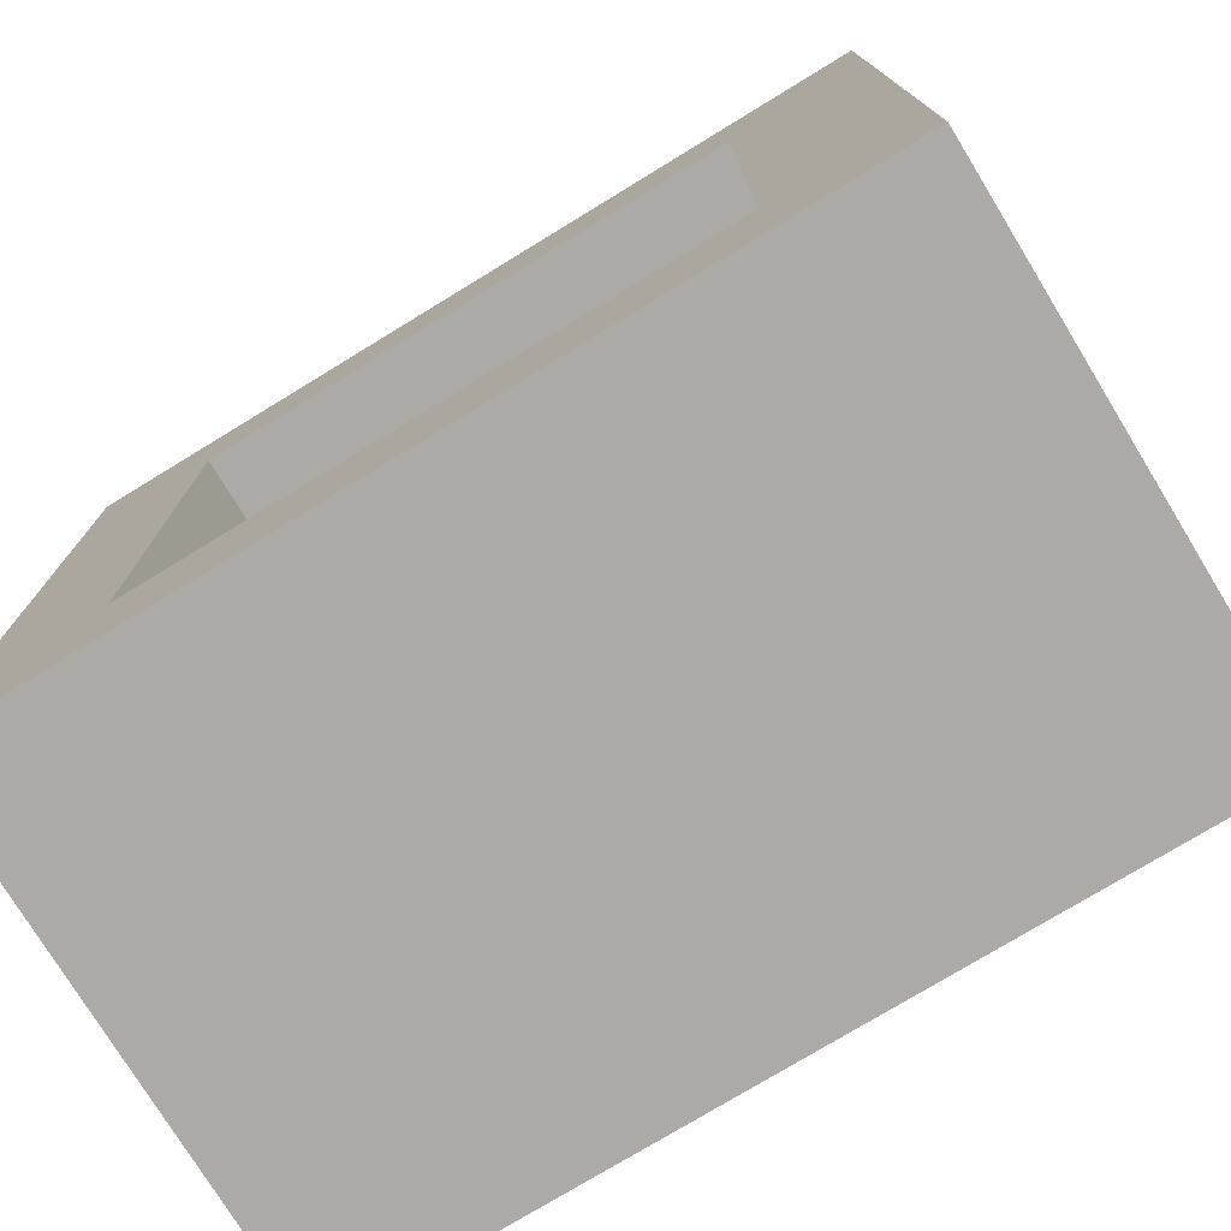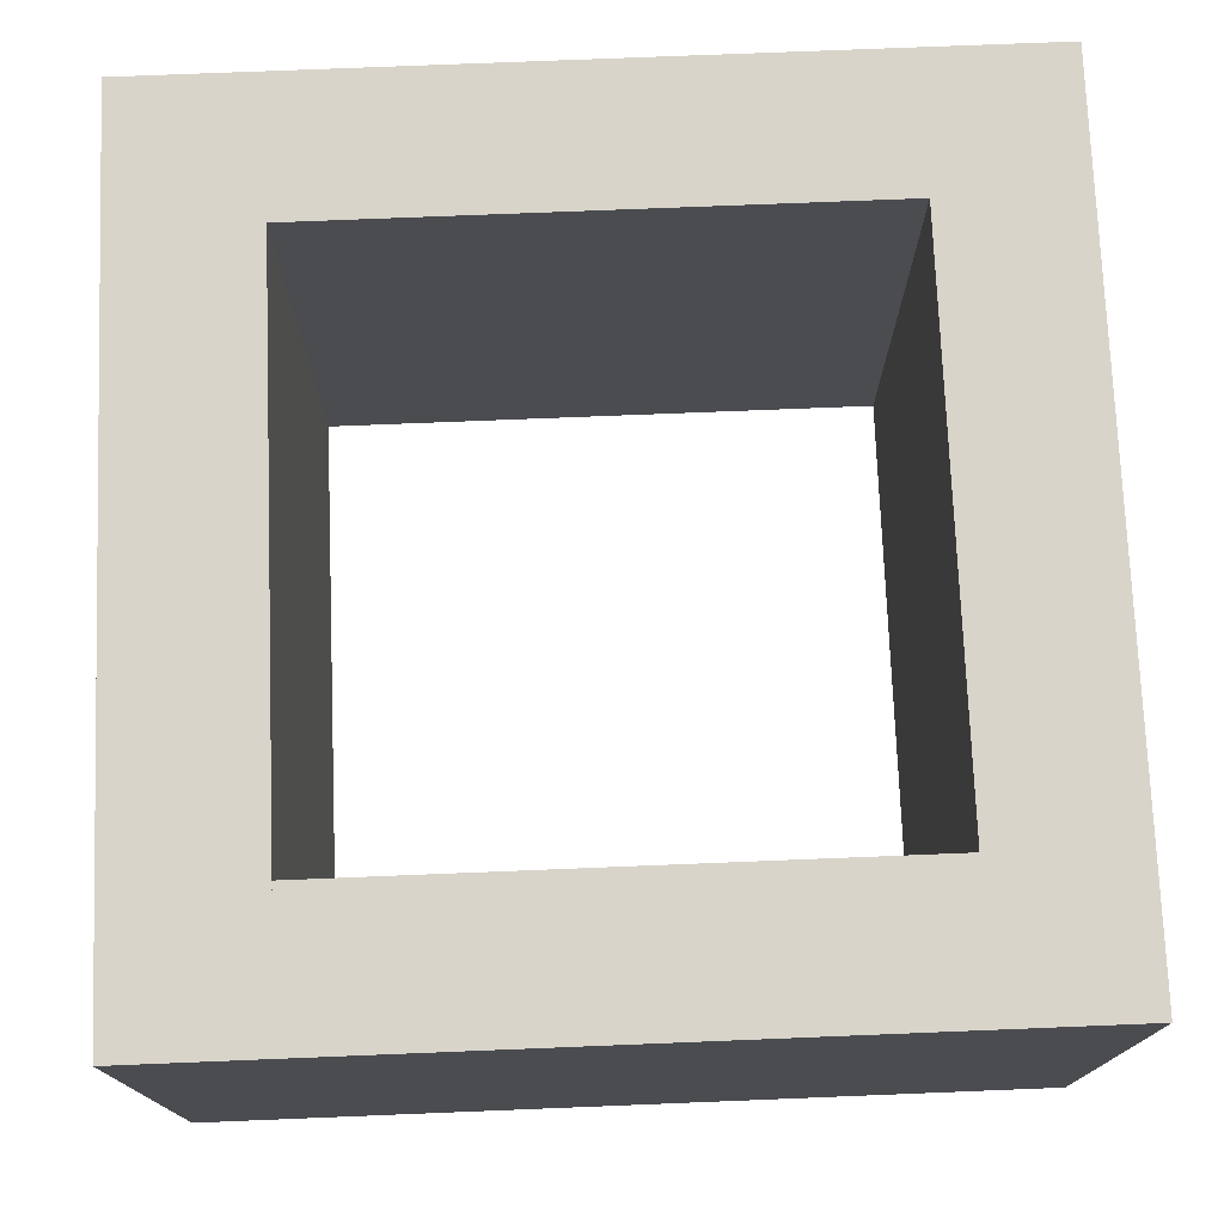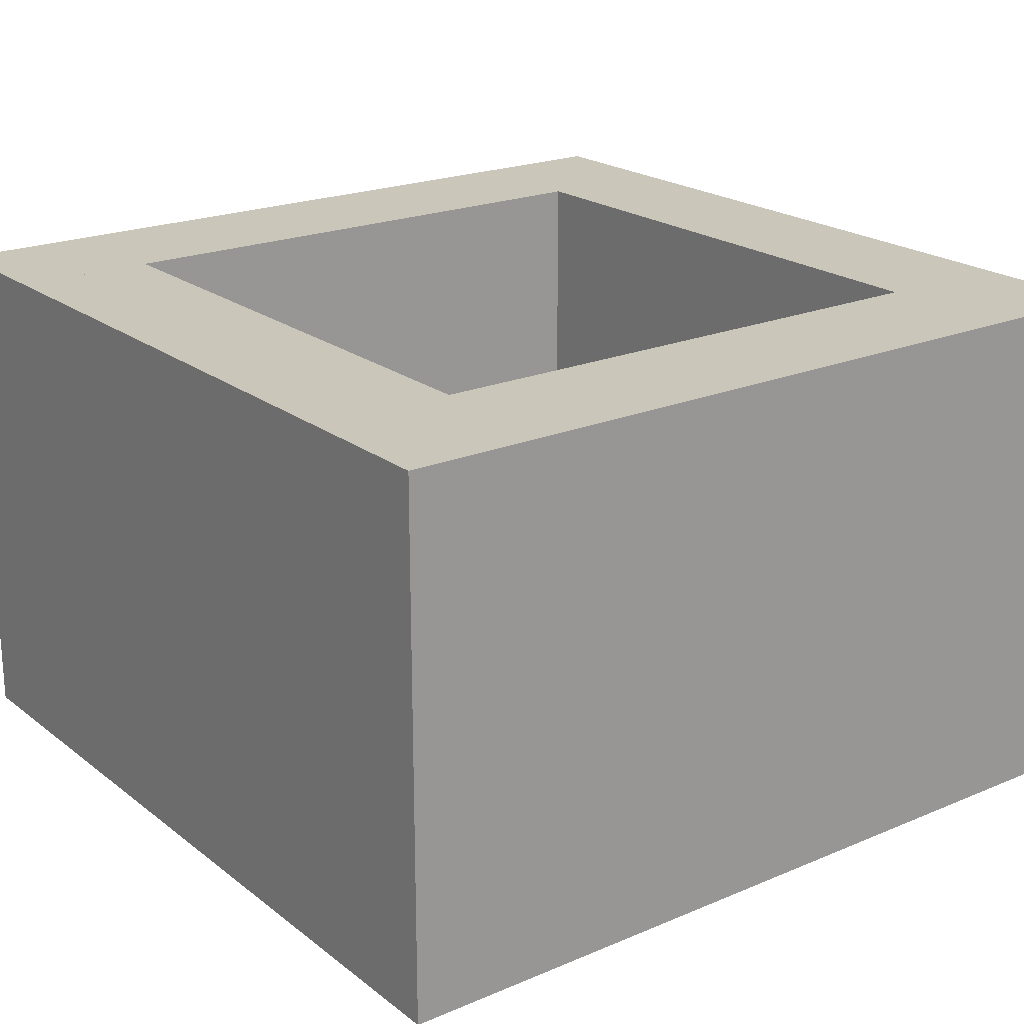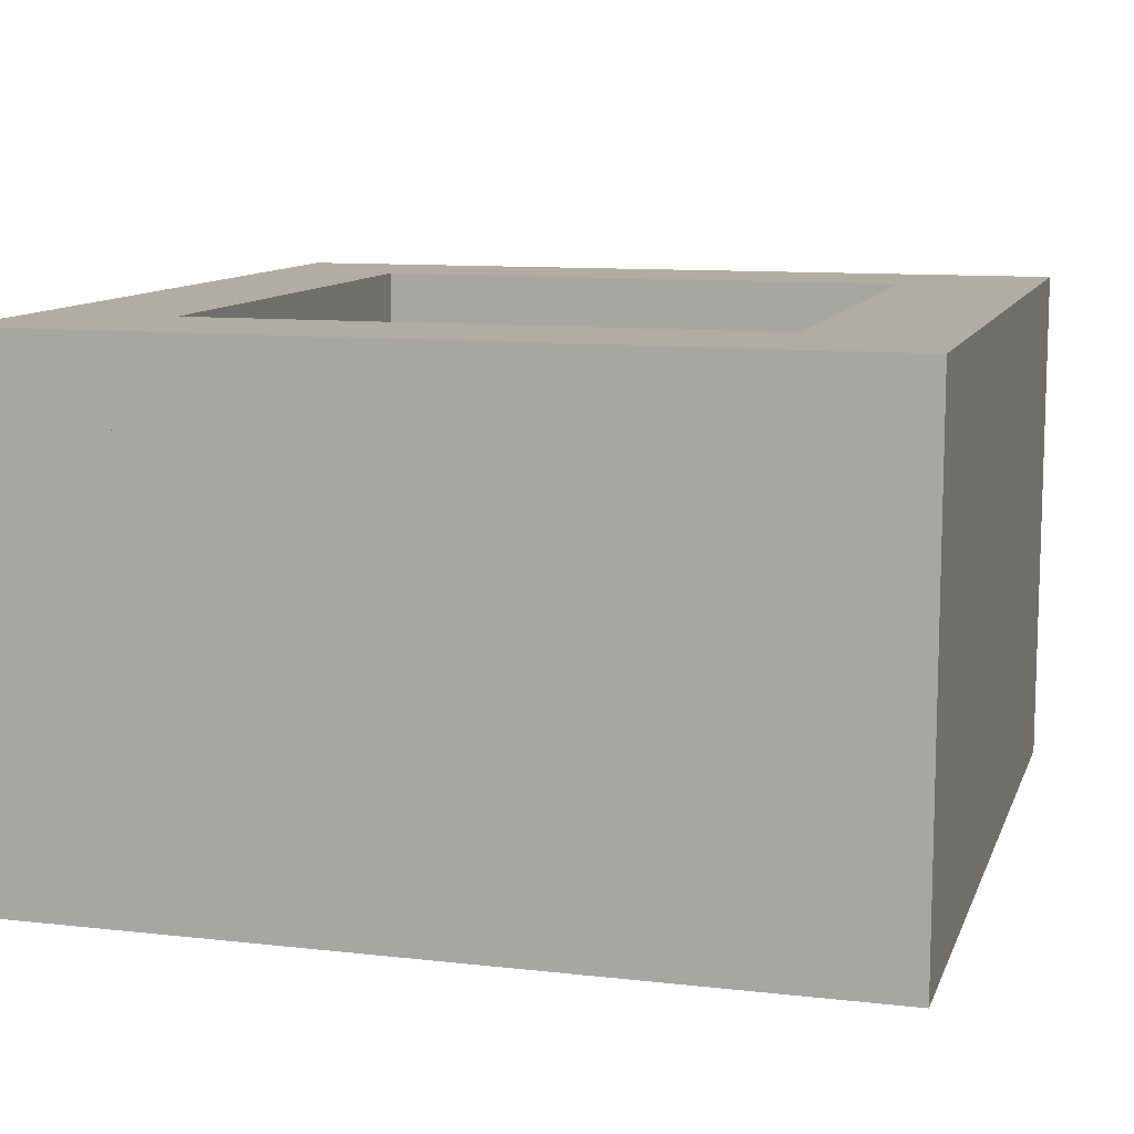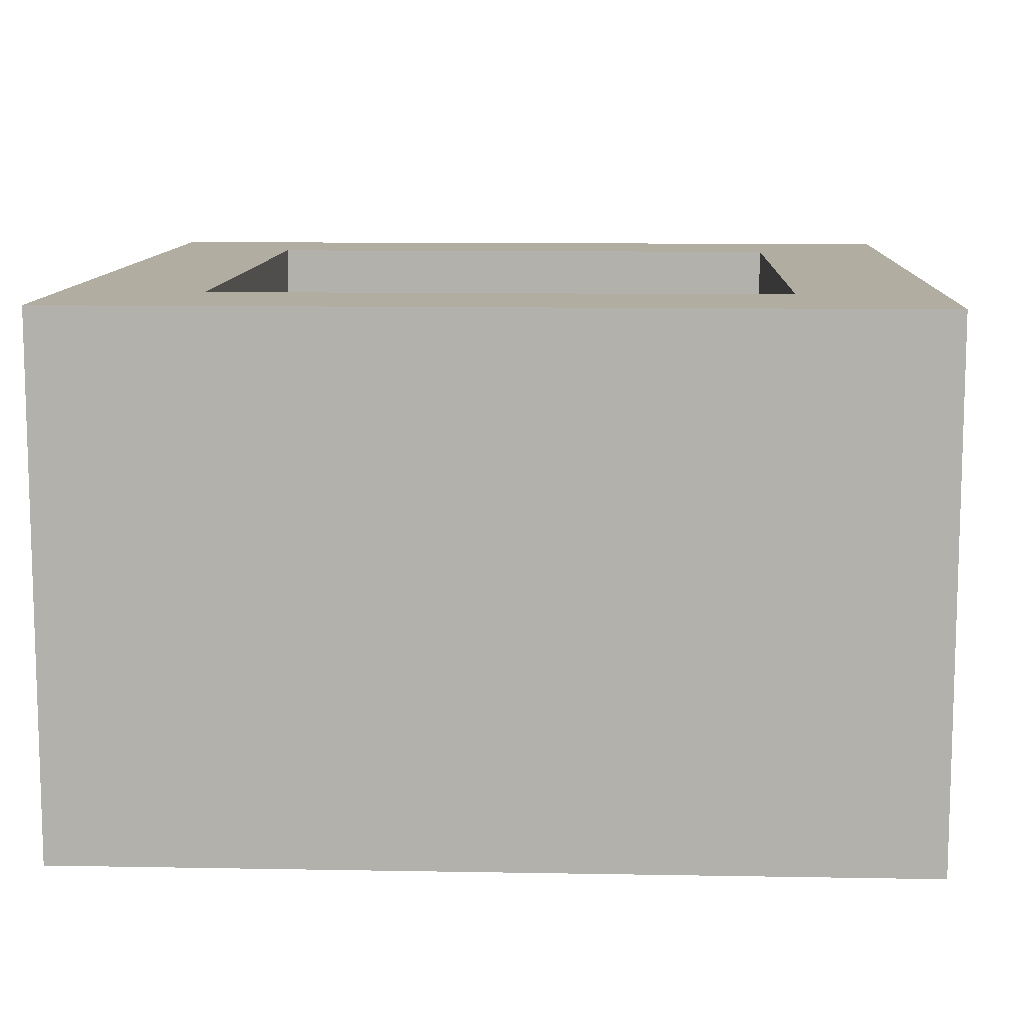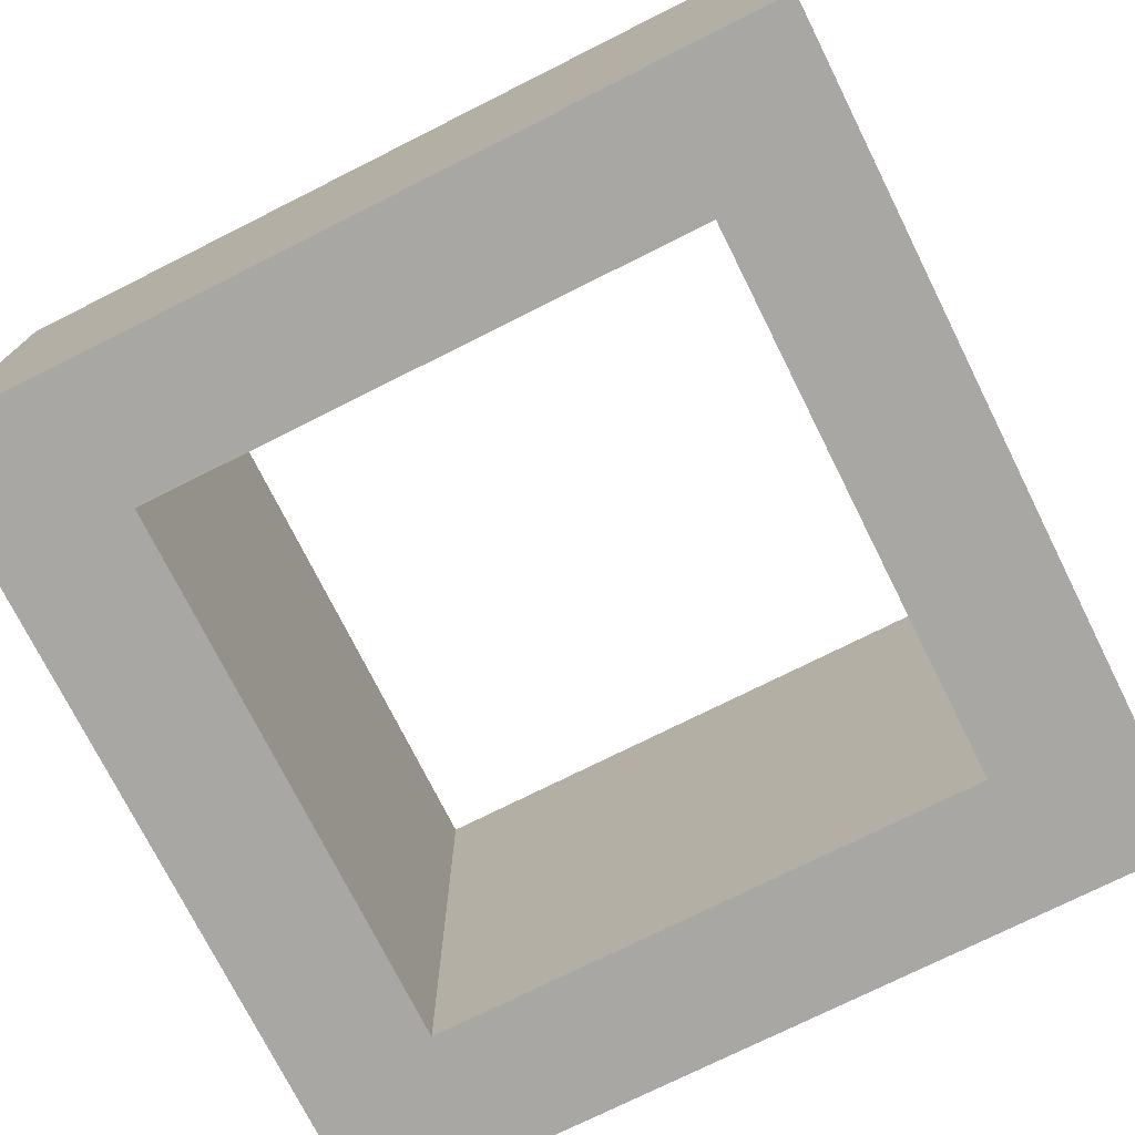
<metadata>
{"format":"obj","ext":"obj","renderer":"f3d","projection":"perspective","resolution":1024,"background":"white","views":[{"elev":-76.1,"azim":-148.6,"up":"+Y"},{"elev":74.8,"azim":87.7,"up":"+Z"},{"elev":21.1,"azim":143.1,"up":"+Z"},{"elev":10.6,"azim":-74.2,"up":"+Z"},{"elev":10.5,"azim":2.6,"up":"+Z"},{"elev":-74.7,"azim":116.6,"up":"+Z"}]}
</metadata>
<code>
g default
v 1.256 -0.827 0.7669
v 1.256 -0.827 -0.7331
v 1.256 -1.227 0.7669
v 1.256 -1.227 -0.7331
v -0.7441 -0.827 0.7669
v -0.7441 -0.827 -0.7331
v -0.7441 -1.227 0.7669
v -0.7441 -1.227 -0.7331
v 1.256 1.173 0.7669
v 1.256 1.173 -0.7331
v 1.256 -0.827 0.7669
v 1.256 -0.827 -0.7331
v 0.8559 1.173 0.7669
v 0.8559 1.173 -0.7331
v 0.8559 -0.827 0.7669
v 0.8559 -0.827 -0.7331
v 0.8559 1.173 0.7669
v 0.8559 1.173 -0.7331
v 0.8559 0.773 0.7669
v 0.8559 0.773 -0.7331
v -1.144 1.173 0.7669
v -1.144 1.173 -0.7331
v -1.144 0.773 0.7669
v -1.144 0.773 -0.7331
v -0.7441 0.773 0.7669
v -0.7441 0.773 -0.7331
v -0.7441 -1.227 0.7669
v -0.7441 -1.227 -0.7331
v -1.144 0.773 0.7669
v -1.144 0.773 -0.7331
v -1.144 -1.227 0.7669
v -1.144 -1.227 -0.7331
g imm1:IVCON
f 1 5 7
f 1 7 3
f 1 2 6
f 1 6 5
f 1 3 4
f 1 4 2
f 5 6 8
f 5 8 7
f 2 4 8
f 2 8 6
f 3 7 8
f 3 8 4
f 9 13 15
f 9 15 11
f 9 10 14
f 9 14 13
f 9 11 12
f 9 12 10
f 13 14 16
f 13 16 15
f 10 12 16
f 10 16 14
f 11 15 16
f 11 16 12
f 17 21 23
f 17 23 19
f 17 18 22
f 17 22 21
f 17 19 20
f 17 20 18
f 21 22 24
f 21 24 23
f 18 20 24
f 18 24 22
f 19 23 24
f 19 24 20
f 25 29 31
f 25 31 27
f 25 26 30
f 25 30 29
f 25 27 28
f 25 28 26
f 29 30 32
f 29 32 31
f 26 28 32
f 26 32 30
f 27 31 32
f 27 32 28

</code>
